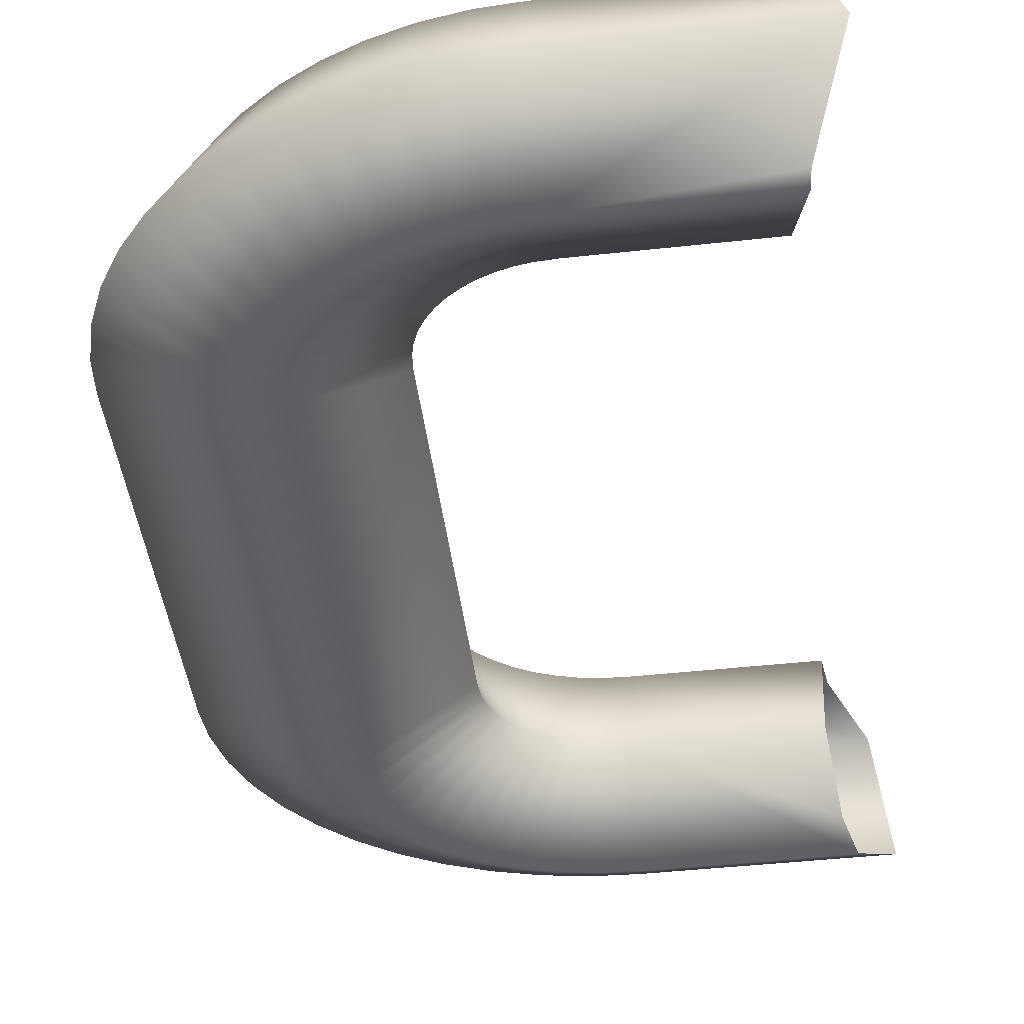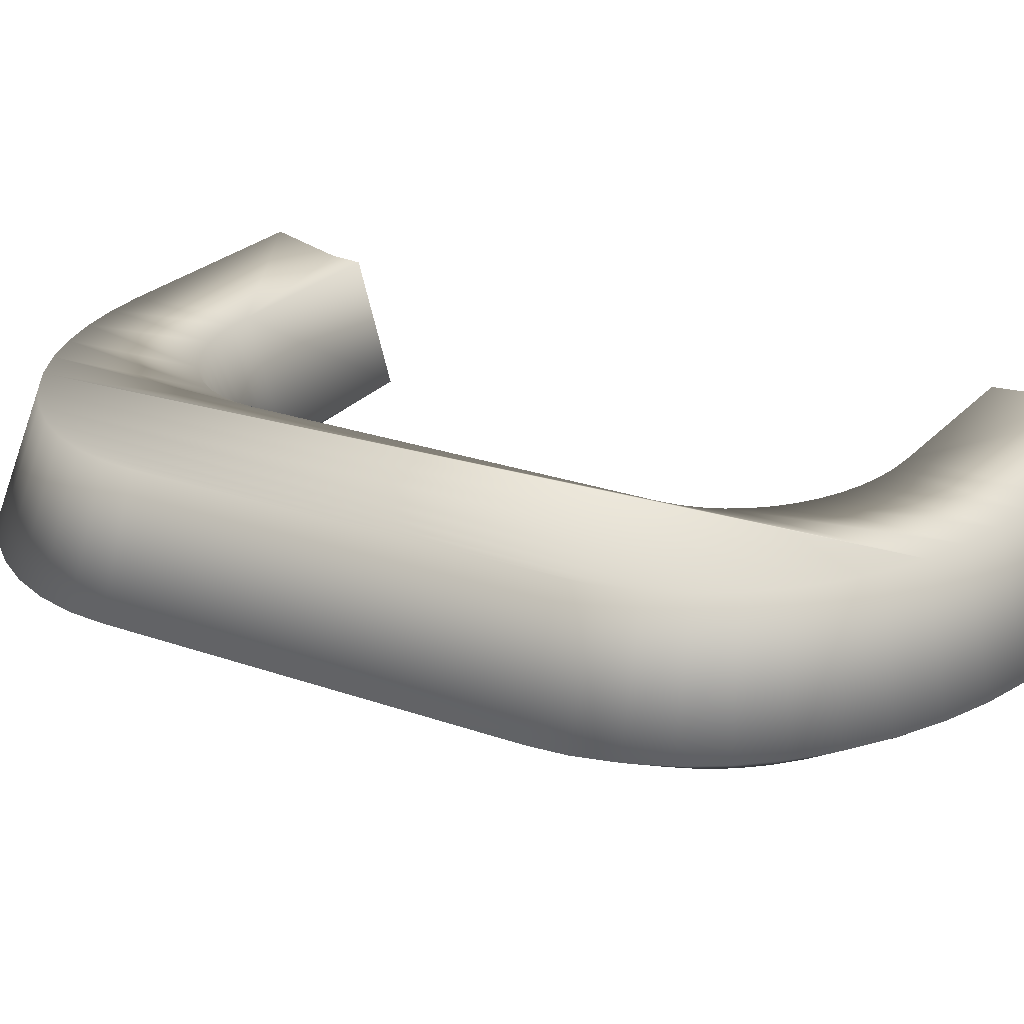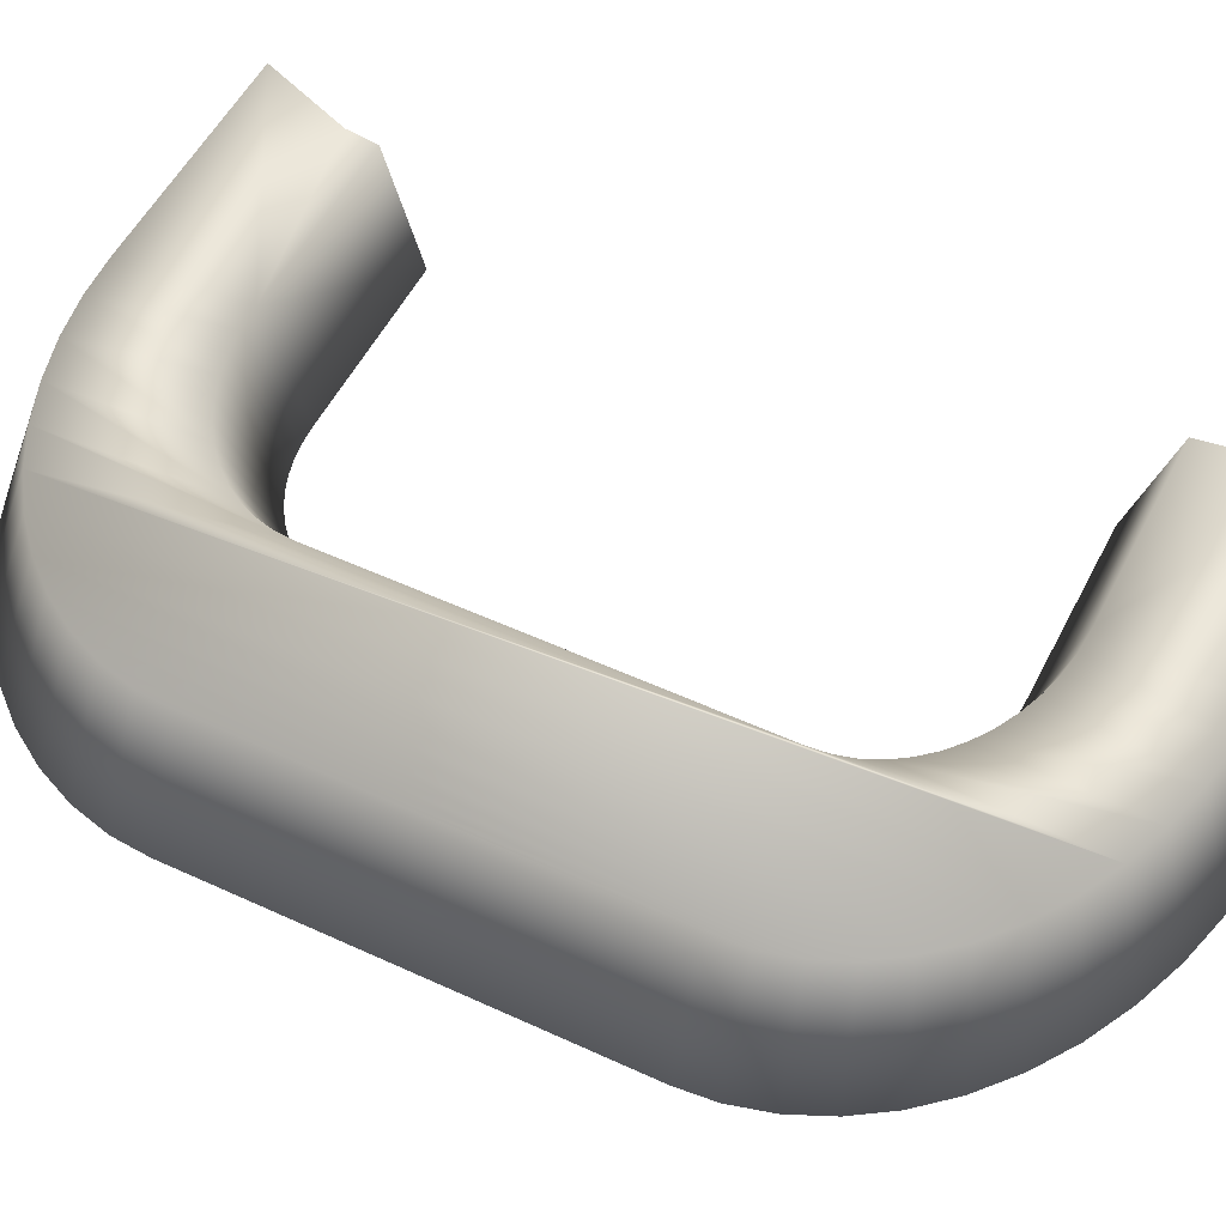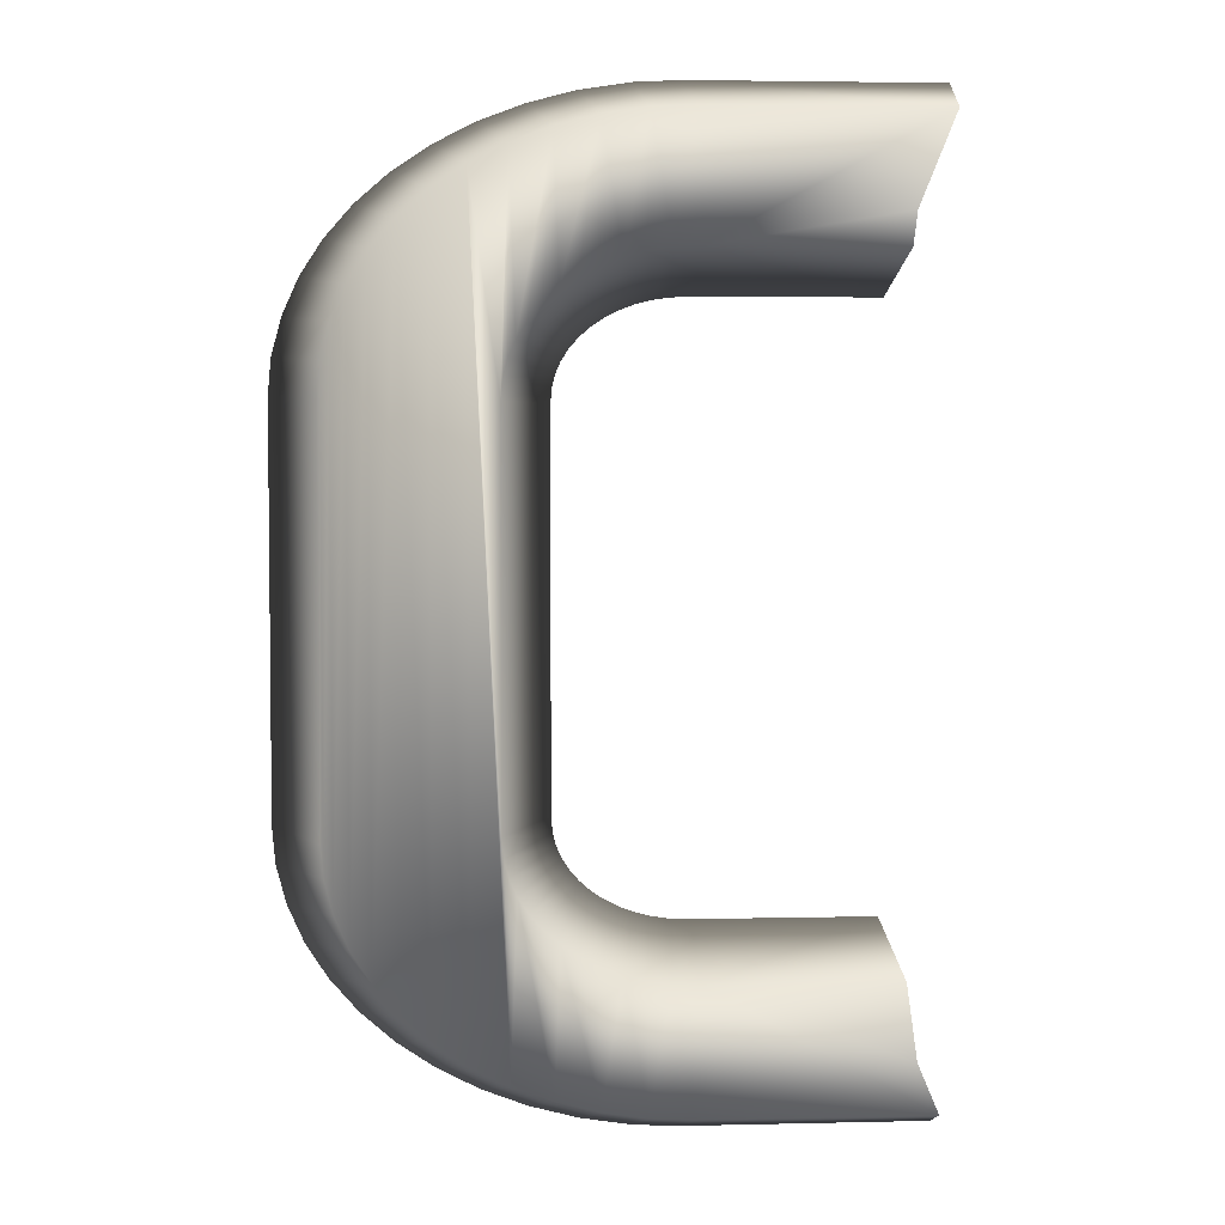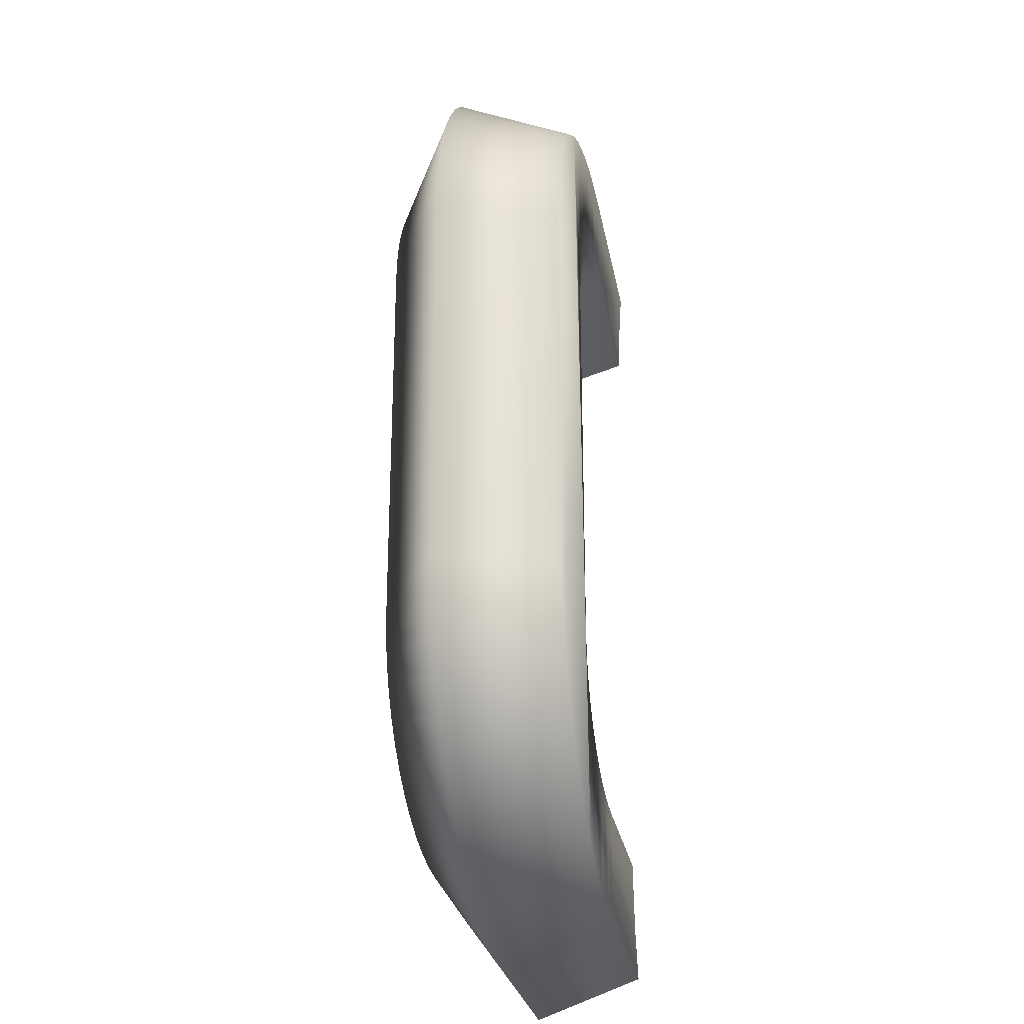
<metadata>
{"format":"obj","ext":"obj","renderer":"f3d","projection":"perspective","resolution":1024,"background":"white","views":[{"elev":-45.4,"azim":-172.8,"up":"+Y"},{"elev":24.0,"azim":120.7,"up":"+Y"},{"elev":53.0,"azim":116.4,"up":"+Y"},{"elev":3.9,"azim":175.7,"up":"+Z"},{"elev":-26.6,"azim":99.8,"up":"+Z"}]}
</metadata>
<code>
o Group5/mesh7/mesh7-geometry#mesh7-geometry
v 0.6919 0.06801 -0.1057
v 0.7789 0.1239 -0.1238
v 0.7781 0.06801 -0.1057
v 0.6894 0.1239 -0.1238
v 0.788 0.06801 -0.1052
v 0.6853 0.03347 -0.1532
v 0.6844 0.1239 -0.1594
v 0.7911 0.1239 -0.1232
v 0.7801 0.03347 -0.1532
v 0.6746 0.1239 -0.1826
v 0.7814 0.1239 -0.1826
v 0.8019 0.1239 -0.1216
v 0.7961 0.03347 -0.1524
v 0.6844 0.03797 -0.1594
v 0.8012 0.1239 -0.1816
v 0.7957 0.06801 -0.104
v 0.7822 0.06801 -0.2007
v 0.6669 0.06801 -0.2007
v 0.8043 0.06801 -0.1996
v 0.8032 0.06801 -0.1021
v 0.8123 0.1239 -0.1189
v 0.8119 0.03347 -0.15
v 0.8219 0.1239 -0.1785
v 0.828 0.06801 -0.196
v 0.8103 0.06801 -0.09939
v 0.8271 0.03347 -0.1461
v 0.8222 0.1239 -0.1152
v 0.8419 0.1239 -0.1733
v 0.8314 0.1239 -0.1105
v 0.851 0.06801 -0.1901
v 0.8397 0.1239 -0.1049
v 0.8169 0.06801 -0.09604
v 0.8415 0.03347 -0.1406
v 0.8608 0.1239 -0.1661
v 0.8469 0.1239 -0.09861
v 0.8228 0.06801 -0.09207
v 0.8727 0.06801 -0.1819
v 0.8579 0.1239 -0.08408
v 0.853 0.1239 -0.09162
v 0.828 0.06801 -0.08754
v 0.8549 0.03347 -0.1338
v 0.8929 0.06801 -0.1716
v 0.8615 0.1239 -0.07612
v 0.8669 0.03347 -0.1258
v 0.8783 0.1239 -0.1572
v 0.8636 0.1239 -0.06788
v 0.8359 0.06801 -0.07712
v 0.8324 0.06801 -0.08253
v 0.8775 0.03347 -0.1165
v 0.8942 0.1239 -0.1466
v 0.8783 0.1239 0.2257
v 0.8644 0.1239 -0.05852
v 0.8384 0.06801 -0.07141
v 0.9111 0.06801 -0.1594
v 0.8942 0.1239 0.215
v 0.84 0.06801 -0.0655
v 0.8935 0.03347 -0.09535
v 0.8864 0.03347 -0.1063
v 0.927 0.06801 -0.1455
v 0.9081 0.1239 -0.1345
v 0.9081 0.1239 0.2029
v 0.9111 0.06801 0.2279
v 0.8644 0.1239 0.127
v 0.8406 0.06801 -0.05793
v 0.8987 0.03347 -0.08374
v 0.927 0.06801 0.214
v 0.8929 0.06801 0.2401
v 0.8608 0.1239 0.2346
v 0.9018 0.03347 -0.07172
v 0.9512 0.06801 -0.1136
v 0.9405 0.06801 -0.1302
v 0.9198 0.1239 -0.1211
v 0.9405 0.06801 0.1986
v 0.8669 0.03347 0.1942
v 0.8775 0.03347 0.185
v 0.8636 0.1239 0.1363
v 0.8406 0.06801 0.1264
v 0.9029 0.03347 -0.05949
v 0.959 0.06801 -0.09607
v 0.9198 0.1239 0.1895
v 0.8864 0.03347 0.1748
v 0.8549 0.03347 0.2023
v 0.8727 0.06801 0.2504
v 0.8615 0.1239 0.1446
v 0.84 0.06801 0.134
v 0.9029 0.03347 0.128
v 0.9637 0.06801 -0.07794
v 0.9292 0.1239 -0.1066
v 0.9512 0.06801 0.1821
v 0.8935 0.03347 0.1638
v 0.8228 0.06801 0.1605
v 0.828 0.06801 0.156
v 0.8419 0.1239 0.2417
v 0.8324 0.06801 0.151
v 0.8579 0.1239 0.1526
v 0.8384 0.06801 0.1399
v 0.9018 0.03347 0.1402
v 0.9652 0.06801 0.1295
v 0.9652 0.06801 -0.06104
v 0.936 0.1239 -0.09136
v 0.9292 0.1239 0.1751
v 0.8359 0.06801 0.1456
v 0.8169 0.06801 0.1645
v 0.8415 0.03347 0.2091
v 0.851 0.06801 0.2586
v 0.8987 0.03347 0.1522
v 0.9637 0.06801 0.1464
v 0.9401 0.1239 -0.07556
v 0.959 0.06801 0.1645
v 0.8397 0.1239 0.1734
v 0.853 0.1239 0.1601
v 0.8219 0.1239 0.2469
v 0.9414 0.1239 -0.06045
v 0.9401 0.1239 0.144
v 0.936 0.1239 0.1598
v 0.8314 0.1239 0.1789
v 0.8103 0.06801 0.1679
v 0.8469 0.1239 0.1671
v 0.8271 0.03347 0.2145
v 0.828 0.06801 0.2645
v 0.9414 0.1239 0.1289
v 0.8012 0.1239 0.2501
v 0.8222 0.1239 0.1836
v 0.8032 0.06801 0.1705
v 0.8119 0.03347 0.2185
v 0.8043 0.06801 0.2681
v 0.8123 0.1239 0.1873
v 0.7822 0.06801 0.2692
v 0.8019 0.1239 0.19
v 0.7957 0.06801 0.1725
v 0.7961 0.03347 0.2209
v 0.7814 0.1239 0.2511
v 0.7911 0.1239 0.1917
v 0.6697 0.1239 0.2511
v 0.7801 0.03347 0.2217
v 0.788 0.06801 0.1736
v 0.6624 0.06801 0.2692
v 0.7789 0.1239 0.1923
v 0.6872 0.1239 0.2079
v 0.7781 0.06801 0.1741
v 0.6816 0.03347 0.2217
v 0.6891 0.1239 0.1923
v 0.6914 0.06801 0.1741
v 0.6872 0.04349 0.2079
f 1 2 3
f 2 1 4
f 3 2 1
f 4 1 2
f 2 5 3
f 3 5 2
f 3 6 1
f 1 6 3
f 7 2 4
f 4 2 7
f 5 2 8
f 8 2 5
f 5 9 3
f 3 9 5
f 6 3 9
f 9 3 6
f 10 2 7
f 7 2 10
f 11 8 2
f 2 8 11
f 12 5 8
f 8 5 12
f 9 5 13
f 13 5 9
f 9 14 6
f 6 14 9
f 11 2 10
f 10 2 11
f 15 8 11
f 11 8 15
f 5 12 16
f 16 12 5
f 15 12 8
f 8 12 15
f 16 13 5
f 5 13 16
f 13 17 9
f 9 17 13
f 9 18 14
f 14 18 9
f 10 17 11
f 11 17 10
f 11 19 15
f 15 19 11
f 12 20 16
f 16 20 12
f 15 21 12
f 12 21 15
f 13 16 22
f 22 16 13
f 17 13 19
f 19 13 17
f 18 9 17
f 17 9 18
f 17 10 18
f 18 10 17
f 19 11 17
f 17 11 19
f 19 23 15
f 15 23 19
f 20 12 21
f 21 12 20
f 20 22 16
f 16 22 20
f 23 21 15
f 15 21 23
f 22 19 13
f 13 19 22
f 23 19 24
f 24 19 23
f 21 25 20
f 20 25 21
f 22 20 26
f 26 20 22
f 23 27 21
f 21 27 23
f 19 22 24
f 24 22 19
f 24 28 23
f 23 28 24
f 25 21 27
f 27 21 25
f 25 26 20
f 20 26 25
f 26 24 22
f 22 24 26
f 23 29 27
f 27 29 23
f 28 24 30
f 30 24 28
f 28 31 23
f 23 31 28
f 27 32 25
f 25 32 27
f 26 25 33
f 33 25 26
f 24 26 30
f 30 26 24
f 23 31 29
f 29 31 23
f 32 27 29
f 29 27 32
f 30 34 28
f 28 34 30
f 28 35 31
f 31 35 28
f 32 33 25
f 25 33 32
f 33 30 26
f 26 30 33
f 36 29 31
f 31 29 36
f 29 36 32
f 32 36 29
f 34 30 37
f 37 30 34
f 34 38 28
f 28 38 34
f 28 39 35
f 35 39 28
f 40 31 35
f 35 31 40
f 33 32 41
f 41 32 33
f 30 33 37
f 37 33 30
f 31 40 36
f 36 40 31
f 36 41 32
f 32 41 36
f 42 34 37
f 37 34 42
f 34 43 38
f 38 43 34
f 28 38 39
f 39 38 28
f 39 40 35
f 35 40 39
f 41 37 33
f 33 37 41
f 40 44 36
f 36 44 40
f 41 36 44
f 44 36 41
f 34 42 45
f 45 42 34
f 37 41 42
f 42 41 37
f 34 46 43
f 43 46 34
f 43 47 38
f 38 47 43
f 38 48 39
f 39 48 38
f 40 39 48
f 48 39 40
f 44 40 49
f 49 40 44
f 44 42 41
f 41 42 44
f 42 50 45
f 45 50 42
f 45 51 34
f 34 51 45
f 34 52 46
f 46 52 34
f 46 53 43
f 43 53 46
f 47 43 53
f 53 43 47
f 48 38 47
f 47 38 48
f 48 49 40
f 40 49 48
f 49 54 44
f 44 54 49
f 42 44 54
f 54 44 42
f 50 42 54
f 54 42 50
f 50 55 45
f 45 55 50
f 45 55 51
f 51 55 45
f 34 51 52
f 52 51 34
f 52 56 46
f 46 56 52
f 53 46 56
f 56 46 53
f 53 57 47
f 47 57 53
f 47 58 48
f 48 58 47
f 49 48 58
f 58 48 49
f 54 49 59
f 59 49 54
f 54 60 50
f 50 60 54
f 50 61 55
f 55 61 50
f 62 51 55
f 55 51 62
f 52 51 63
f 63 51 52
f 56 52 64
f 64 52 56
f 56 65 53
f 53 65 56
f 57 53 65
f 65 53 57
f 58 47 57
f 57 47 58
f 58 59 49
f 49 59 58
f 60 54 59
f 59 54 60
f 60 61 50
f 50 61 60
f 66 55 61
f 61 55 66
f 51 62 67
f 67 62 51
f 55 66 62
f 62 66 55
f 68 63 51
f 51 63 68
f 63 64 52
f 52 64 63
f 64 69 56
f 56 69 64
f 65 56 69
f 69 56 65
f 65 70 57
f 57 70 65
f 57 71 58
f 58 71 57
f 59 58 71
f 71 58 59
f 71 60 59
f 59 60 71
f 72 61 60
f 60 61 72
f 61 73 66
f 66 73 61
f 74 67 62
f 62 67 74
f 67 68 51
f 51 68 67
f 75 62 66
f 66 62 75
f 63 68 76
f 76 68 63
f 64 63 77
f 77 63 64
f 69 64 78
f 78 64 69
f 69 79 65
f 65 79 69
f 70 65 79
f 79 65 70
f 71 57 70
f 70 57 71
f 60 71 72
f 72 71 60
f 72 80 61
f 61 80 72
f 73 61 80
f 80 61 73
f 81 66 73
f 73 66 81
f 67 74 82
f 82 74 67
f 62 75 74
f 74 75 62
f 68 67 83
f 83 67 68
f 66 81 75
f 75 81 66
f 76 68 84
f 84 68 76
f 85 63 76
f 76 63 85
f 63 85 77
f 77 85 63
f 86 64 77
f 77 64 86
f 64 86 78
f 78 86 64
f 78 87 69
f 69 87 78
f 79 69 87
f 87 69 79
f 79 88 70
f 70 88 79
f 70 72 71
f 71 72 70
f 88 80 72
f 72 80 88
f 80 89 73
f 73 89 80
f 73 90 81
f 81 90 73
f 91 82 74
f 74 82 91
f 82 83 67
f 67 83 82
f 92 74 75
f 75 74 92
f 83 93 68
f 68 93 83
f 94 75 81
f 81 75 94
f 84 68 95
f 95 68 84
f 96 76 84
f 84 76 96
f 76 96 85
f 85 96 76
f 97 77 85
f 85 77 97
f 77 97 86
f 86 97 77
f 98 78 86
f 86 78 98
f 87 78 99
f 99 78 87
f 87 100 79
f 79 100 87
f 88 79 100
f 100 79 88
f 72 70 88
f 88 70 72
f 88 101 80
f 80 101 88
f 89 80 101
f 101 80 89
f 90 73 89
f 89 73 90
f 102 81 90
f 90 81 102
f 82 91 103
f 103 91 82
f 74 92 91
f 91 92 74
f 83 82 104
f 104 82 83
f 75 94 92
f 92 94 75
f 93 83 105
f 105 83 93
f 95 68 93
f 93 68 95
f 81 102 94
f 94 102 81
f 102 84 95
f 95 84 102
f 84 102 96
f 96 102 84
f 106 85 96
f 96 85 106
f 85 106 97
f 97 106 85
f 107 86 97
f 97 86 107
f 78 98 99
f 99 98 78
f 86 107 98
f 98 107 86
f 99 108 87
f 87 108 99
f 100 87 108
f 108 87 100
f 100 101 88
f 88 101 100
f 101 109 89
f 89 109 101
f 89 106 90
f 90 106 89
f 90 96 102
f 102 96 90
f 110 103 91
f 91 103 110
f 103 104 82
f 82 104 103
f 92 110 91
f 91 110 92
f 104 105 83
f 83 105 104
f 111 92 94
f 94 92 111
f 105 112 93
f 93 112 105
f 95 93 111
f 111 93 95
f 95 94 102
f 102 94 95
f 96 90 106
f 106 90 96
f 109 97 106
f 106 97 109
f 97 109 107
f 107 109 97
f 98 113 99
f 99 113 98
f 114 98 107
f 107 98 114
f 108 99 113
f 113 99 108
f 108 115 100
f 100 115 108
f 100 115 101
f 101 115 100
f 109 101 115
f 115 101 109
f 106 89 109
f 109 89 106
f 103 110 116
f 116 110 103
f 104 103 117
f 117 103 104
f 110 92 118
f 118 92 110
f 105 104 119
f 119 104 105
f 92 111 118
f 118 111 92
f 94 95 111
f 111 95 94
f 112 105 120
f 120 105 112
f 110 93 112
f 112 93 110
f 111 93 118
f 118 93 111
f 115 107 109
f 109 107 115
f 113 98 121
f 121 98 113
f 98 114 121
f 121 114 98
f 107 115 114
f 114 115 107
f 113 114 108
f 108 114 113
f 108 114 115
f 115 114 108
f 110 112 116
f 116 112 110
f 116 117 103
f 103 117 116
f 117 119 104
f 104 119 117
f 118 93 110
f 110 93 118
f 119 120 105
f 105 120 119
f 120 122 112
f 112 122 120
f 114 113 121
f 121 113 114
f 116 112 123
f 123 112 116
f 117 116 123
f 123 116 117
f 119 117 124
f 124 117 119
f 120 119 125
f 125 119 120
f 122 120 126
f 126 120 122
f 127 112 122
f 122 112 127
f 123 112 127
f 127 112 123
f 123 124 117
f 117 124 123
f 124 125 119
f 119 125 124
f 125 126 120
f 120 126 125
f 128 122 126
f 126 122 128
f 127 122 129
f 129 122 127
f 124 123 127
f 127 123 124
f 125 124 130
f 130 124 125
f 126 125 131
f 131 125 126
f 122 128 132
f 132 128 122
f 131 128 126
f 126 128 131
f 129 122 133
f 133 122 129
f 130 127 129
f 129 127 130
f 127 130 124
f 124 130 127
f 130 131 125
f 125 131 130
f 128 134 132
f 132 134 128
f 133 122 132
f 132 122 133
f 128 131 135
f 135 131 128
f 133 130 129
f 129 130 133
f 131 130 136
f 136 130 131
f 134 128 137
f 137 128 134
f 138 132 134
f 134 132 138
f 133 132 138
f 138 132 133
f 136 135 131
f 131 135 136
f 135 137 128
f 128 137 135
f 130 133 136
f 136 133 130
f 138 134 139
f 139 134 138
f 140 133 138
f 138 133 140
f 135 136 140
f 140 136 135
f 137 135 141
f 141 135 137
f 133 140 136
f 136 140 133
f 138 139 142
f 142 139 138
f 138 143 140
f 140 143 138
f 140 141 135
f 135 141 140
f 143 138 142
f 142 138 143
f 144 140 143
f 143 140 144
f 141 140 144
f 144 140 141

</code>
